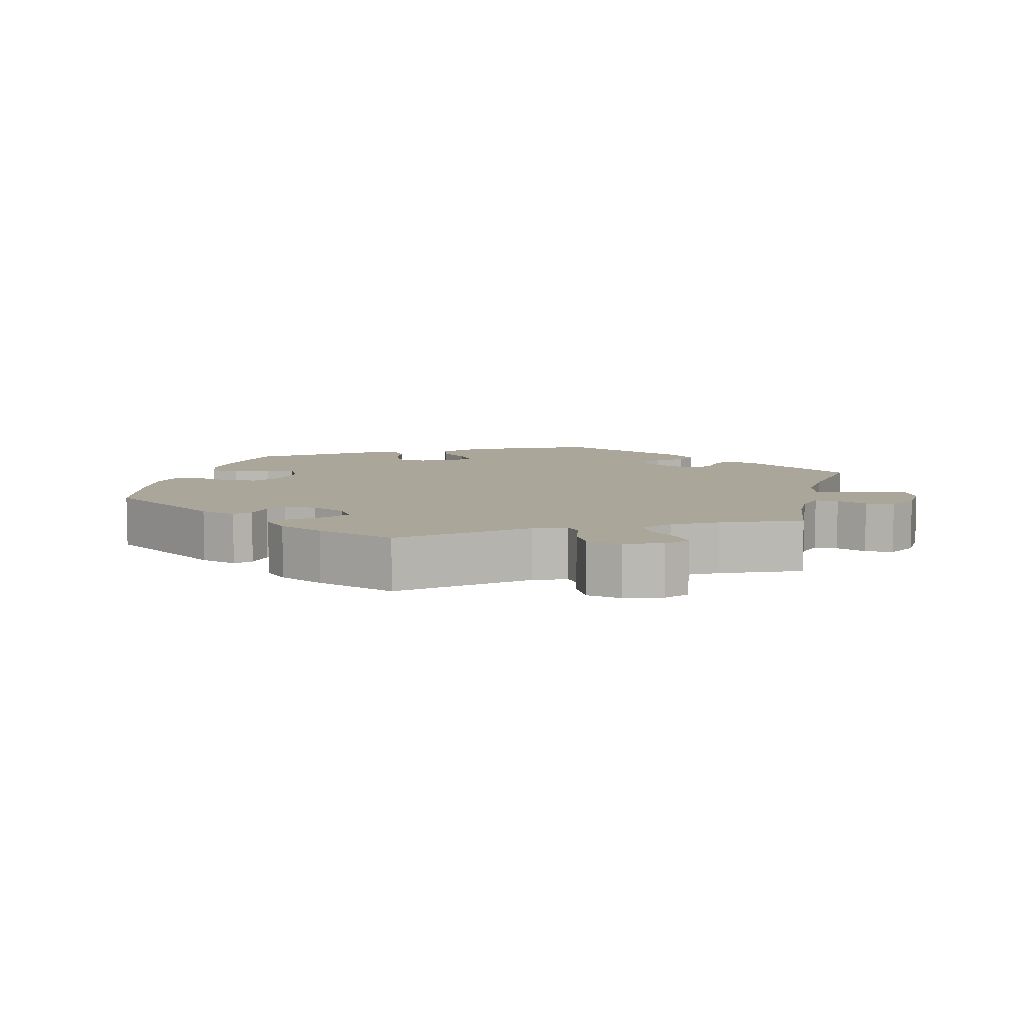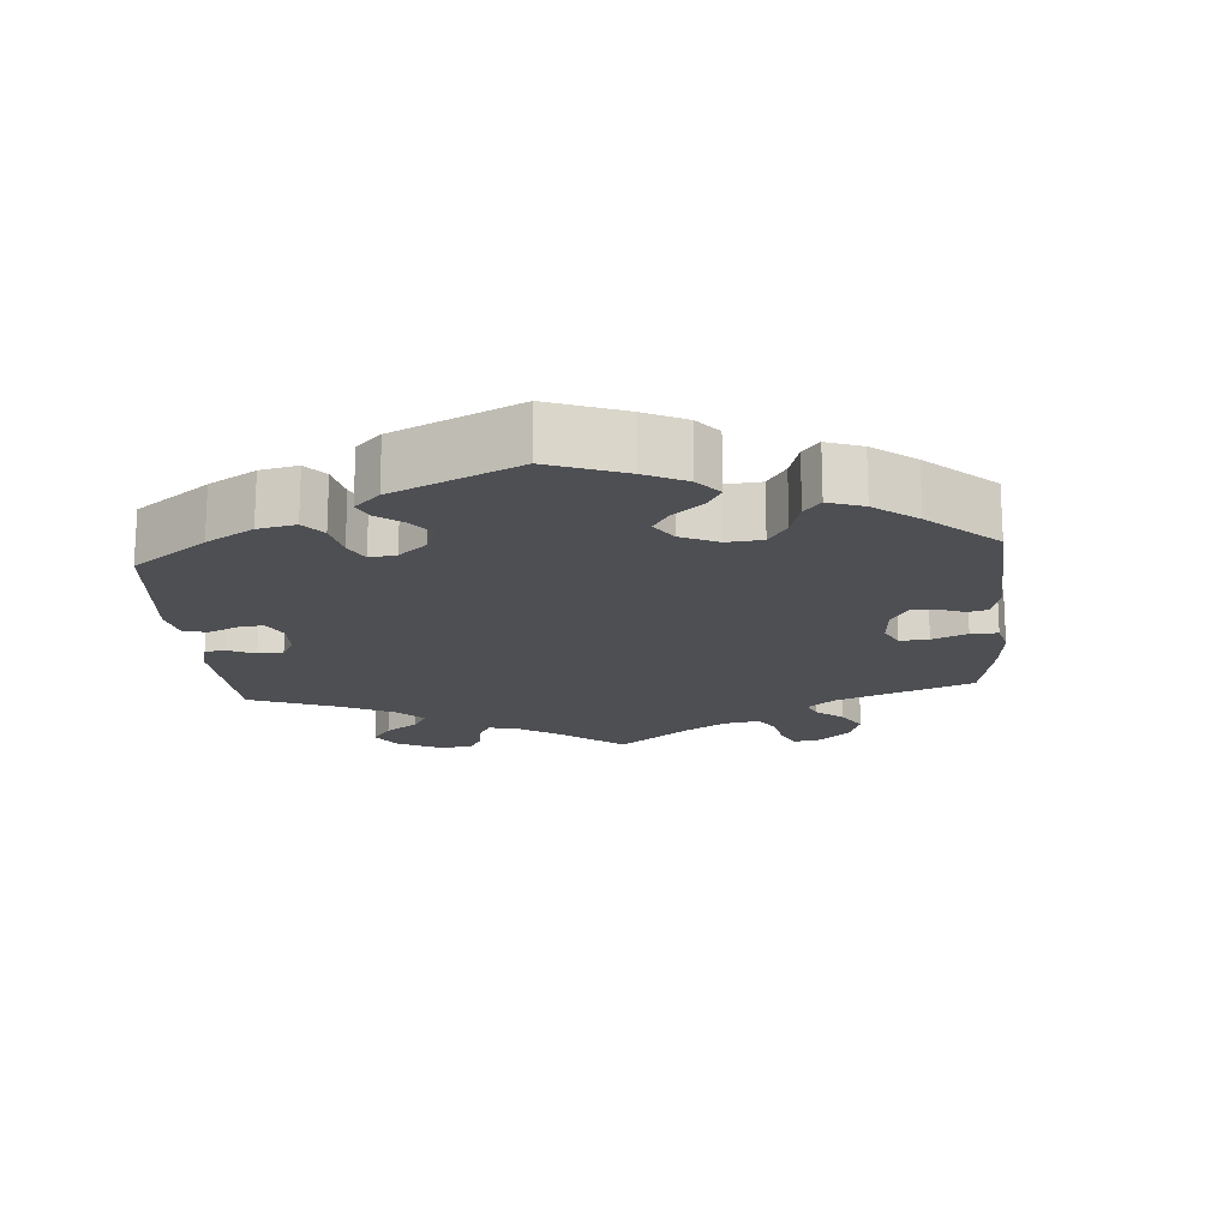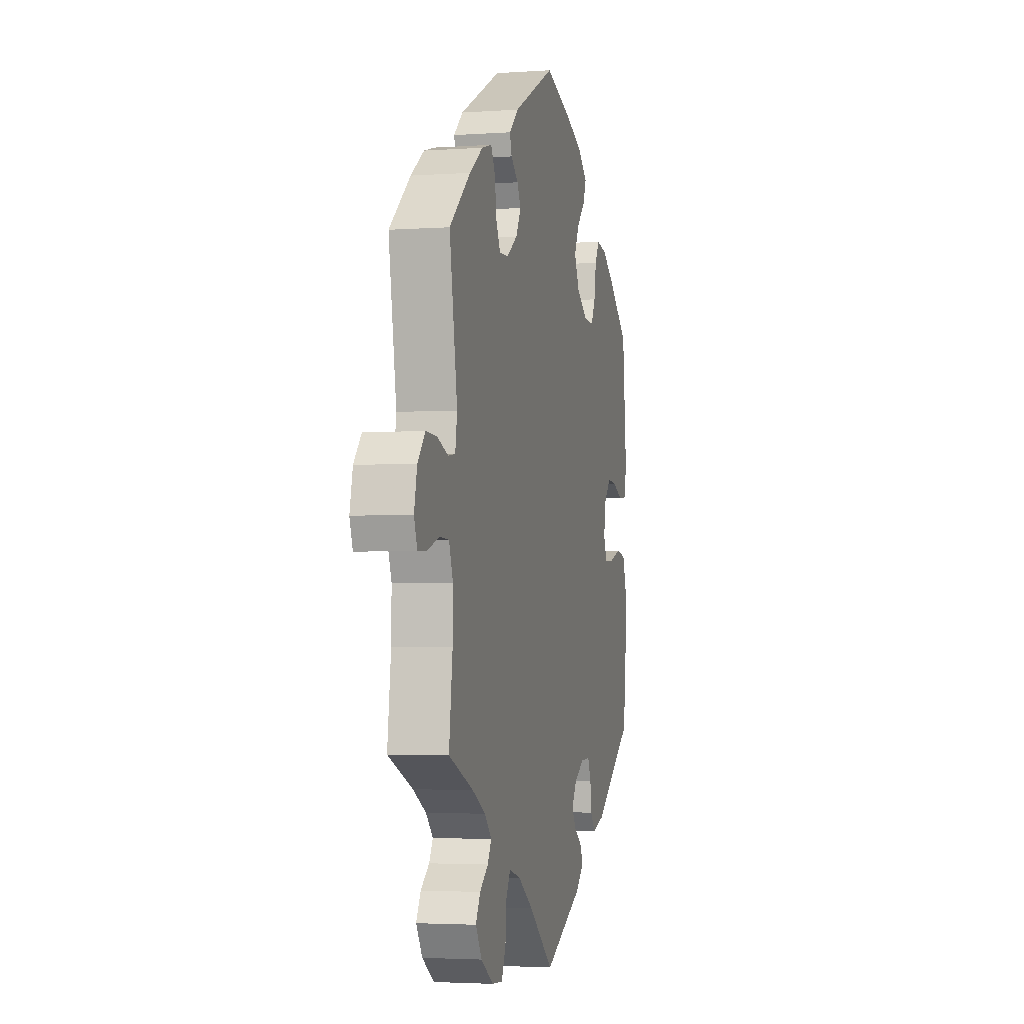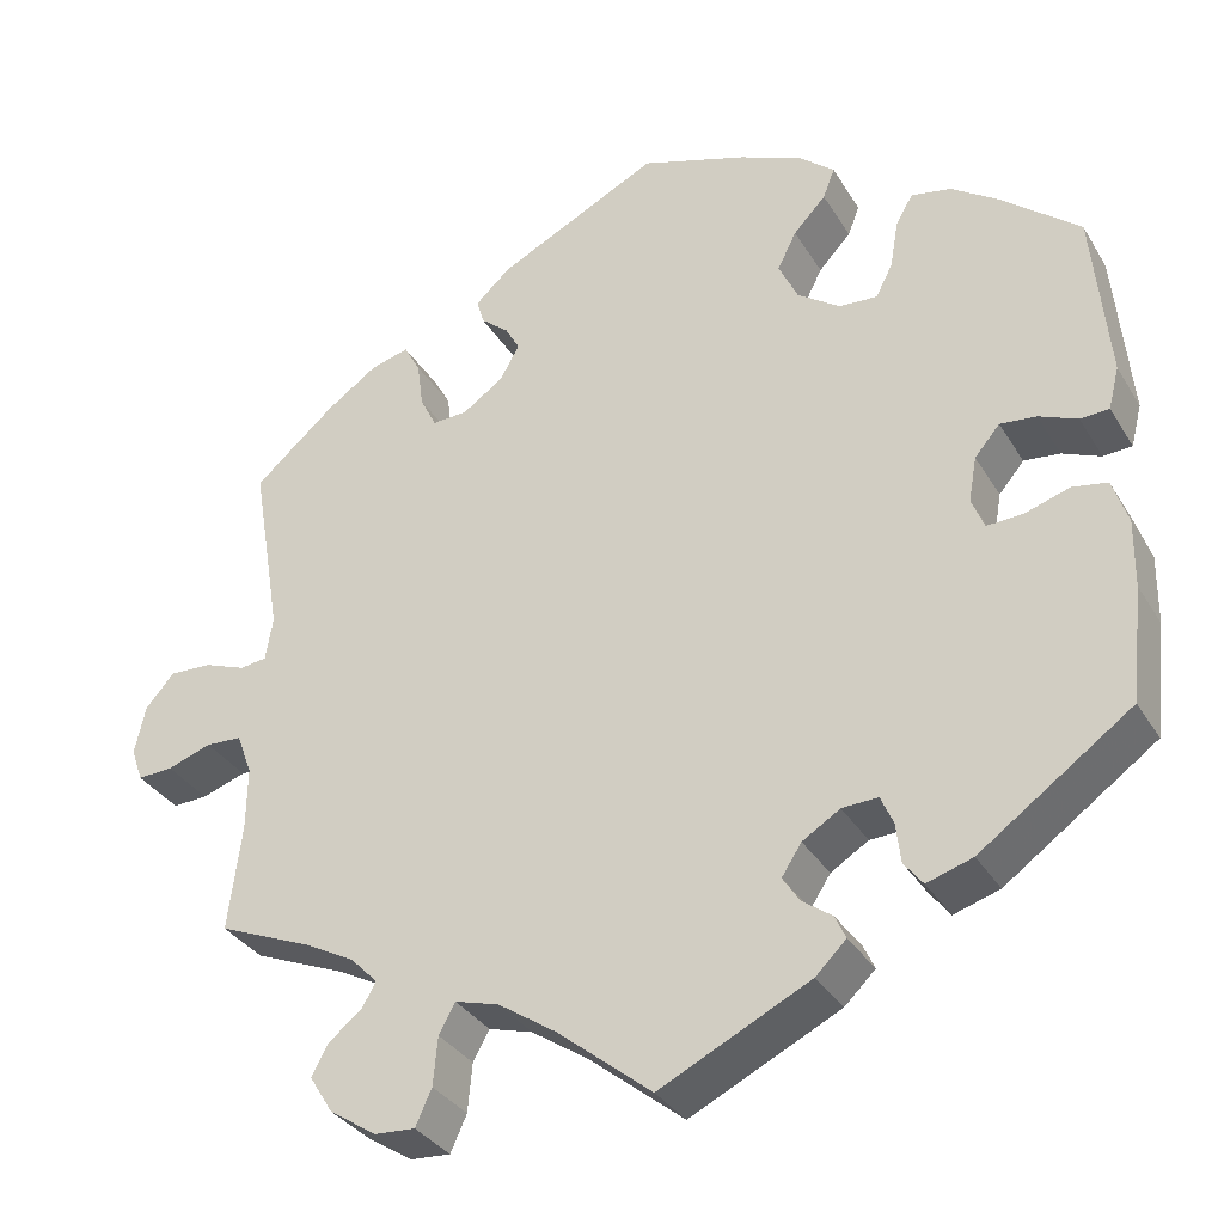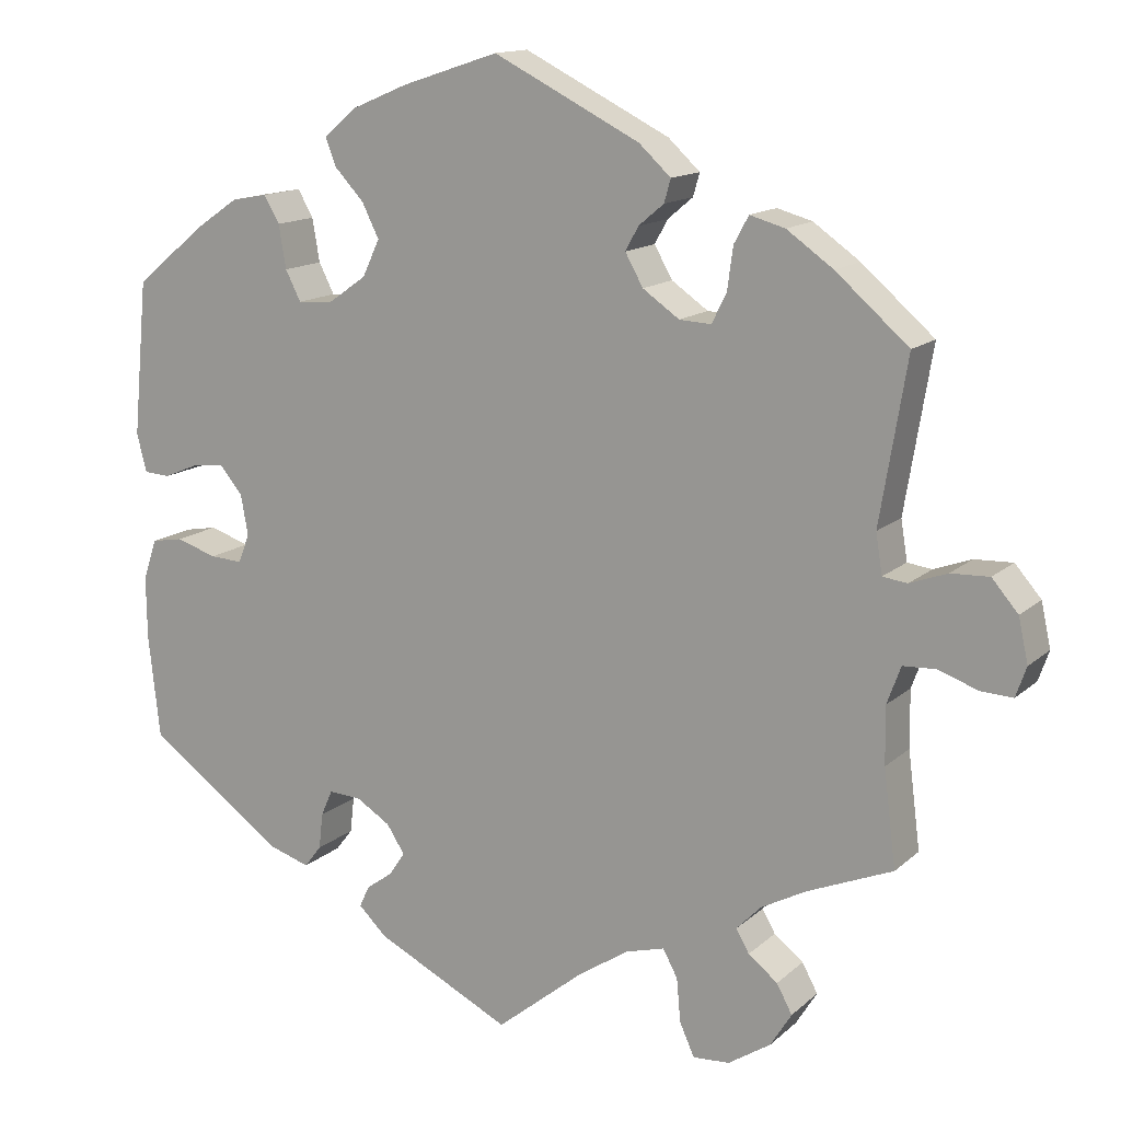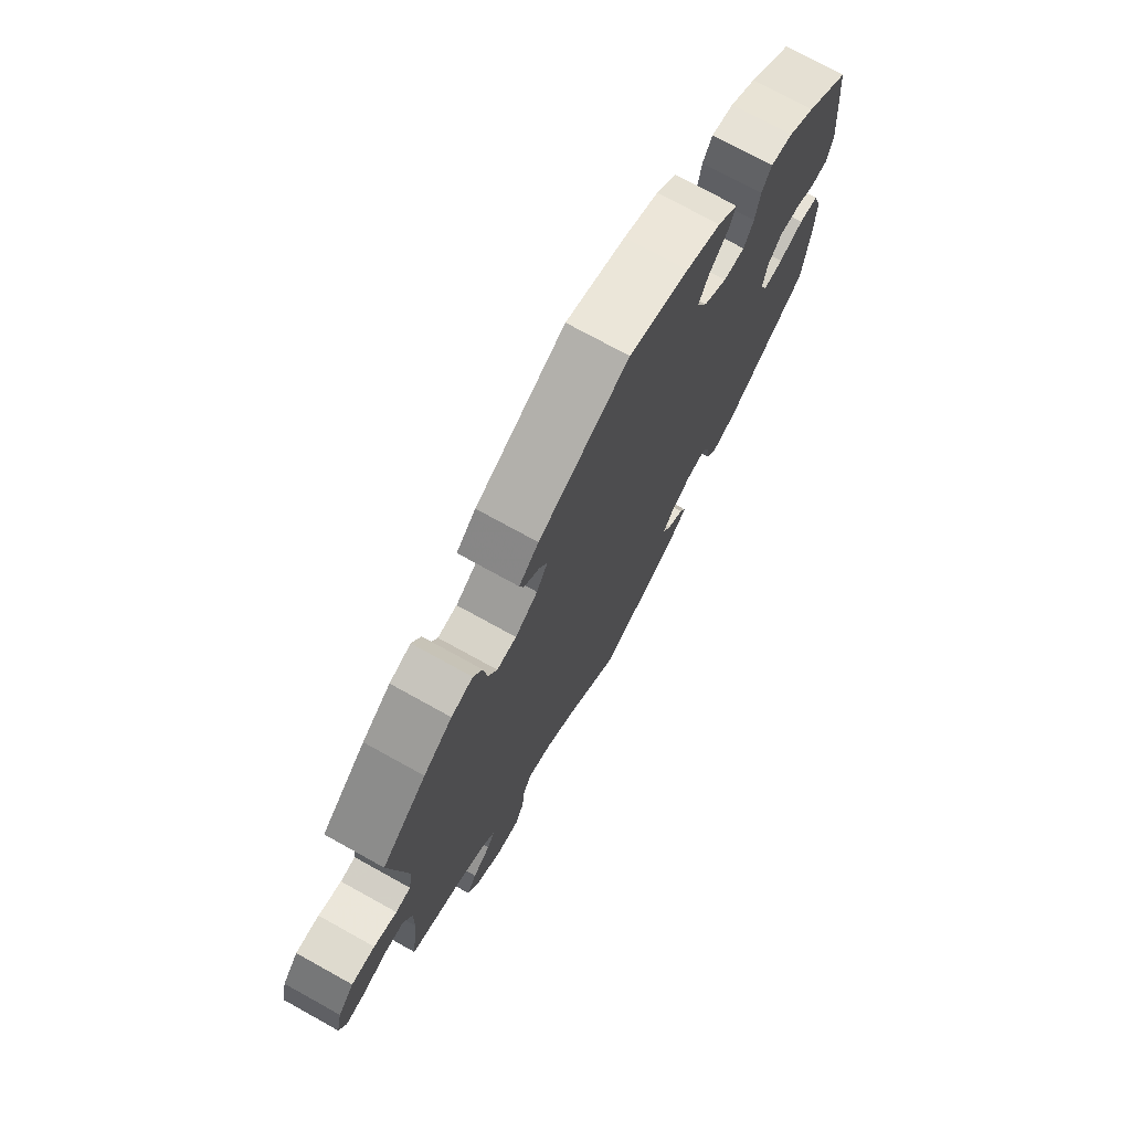
<metadata>
{"format":"obj","ext":"obj","renderer":"f3d","projection":"perspective","resolution":1024,"background":"white","views":[{"elev":7.8,"azim":73.9,"up":"+Y"},{"elev":-17.6,"azim":-55.2,"up":"+Y"},{"elev":-3.2,"azim":103.5,"up":"+Z"},{"elev":-33.4,"azim":-153.2,"up":"+Z"},{"elev":14.1,"azim":29.3,"up":"+Z"},{"elev":73.7,"azim":119.0,"up":"+Z"}]}
</metadata>
<code>
v 0.468 0.07 0.09
v 0.476 0.07 0.041
v 0.506 0.07 0.037
v 0.552 0.07 0.054
v 0.599 0.07 0.056
v 0.631 0.07 0.019
v 0.643 0.07 -0.035
v 0.63 0.07 -0.072
v 0.591 0.07 -0.07
v 0.542 0.07 -0.053
v 0.502 0.07 -0.055
v 0.485 0.07 -0.101
v 0.486 0.07 -0.171
v 0.501 0.07 -0.289
v 0.397 0.07 -0.332
v 0.341 0.07 -0.362
v 0.311 0.07 -0.393
v 0.327 0.07 -0.421
v 0.363 0.07 -0.449
v 0.382 0.07 -0.484
v 0.356 0.07 -0.526
v 0.304 0.07 -0.56
v 0.259 0.07 -0.563
v 0.241 0.07 -0.523
v 0.236 0.07 -0.469
v 0.218 0.07 -0.436
v 0.169 0.07 -0.45
v 0.105 0.07 -0.493
v 0 0.07 -0.578
v -0.167 0.07 -0.496
v -0.201 0.07 -0.463
v -0.189 0.07 -0.437
v -0.156 0.07 -0.413
v -0.137 0.07 -0.384
v -0.159 0.07 -0.35
v -0.201 0.07 -0.324
v -0.241 0.07 -0.322
v -0.255 0.07 -0.354
v -0.26 0.07 -0.398
v -0.281 0.07 -0.425
v -0.332 0.07 -0.409
v -0.5 0.07 -0.289
v -0.514 0.07 -0.163
v -0.515 0.07 -0.087
v -0.498 0.07 -0.036
v -0.459 0.07 -0.029
v -0.409 0.07 -0.045
v -0.369 0.07 -0.047
v -0.355 0.07 -0.012
v -0.364 0.07 0.038
v -0.392 0.07 0.071
v -0.432 0.07 0.067
v -0.475 0.07 0.049
v -0.507 0.07 0.051
v -0.519 0.07 0.098
v -0.501 0.07 0.288
v -0.414 0.07 0.36
v -0.361 0.07 0.396
v -0.317 0.07 0.404
v -0.298 0.07 0.371
v -0.289 0.07 0.318
v -0.27 0.07 0.281
v -0.227 0.07 0.284
v -0.18 0.07 0.317
v -0.159 0.07 0.362
v -0.18 0.07 0.404
v -0.216 0.07 0.442
v -0.229 0.07 0.476
v -0.189 0.07 0.51
v -0.12 0.07 0.539
v -0.001 0.07 0.578
v 0.179 0.07 0.488
v 0.218 0.07 0.452
v 0.21 0.07 0.424
v 0.179 0.07 0.398
v 0.163 0.07 0.369
v 0.185 0.07 0.33
v 0.23 0.07 0.299
v 0.269 0.07 0.297
v 0.287 0.07 0.333
v 0.294 0.07 0.385
v 0.312 0.07 0.418
v 0.355 0.07 0.406
v 0.412 0.07 0.366
v 0.501 0.07 0.289
v 0.468 0 0.09
v 0.476 0 0.041
v 0.506 0 0.037
v 0.552 0 0.054
v 0.599 0 0.056
v 0.631 0 0.019
v 0.643 0 -0.035
v 0.63 0 -0.072
v 0.591 0 -0.07
v 0.542 0 -0.053
v 0.502 0 -0.055
v 0.485 0 -0.101
v 0.486 0 -0.171
v 0.501 0 -0.289
v 0.397 0 -0.332
v 0.341 0 -0.362
v 0.311 0 -0.393
v 0.327 0 -0.421
v 0.363 0 -0.449
v 0.382 0 -0.484
v 0.356 0 -0.526
v 0.304 0 -0.56
v 0.259 0 -0.563
v 0.241 0 -0.523
v 0.236 0 -0.469
v 0.218 0 -0.436
v 0.169 0 -0.45
v 0.105 0 -0.493
v 0 0 -0.578
v -0.167 0 -0.496
v -0.201 0 -0.463
v -0.189 0 -0.437
v -0.156 0 -0.413
v -0.137 0 -0.384
v -0.159 0 -0.35
v -0.201 0 -0.324
v -0.241 0 -0.322
v -0.255 0 -0.354
v -0.26 0 -0.398
v -0.281 0 -0.425
v -0.332 0 -0.409
v -0.5 0 -0.289
v -0.514 0 -0.163
v -0.515 0 -0.087
v -0.498 0 -0.036
v -0.459 0 -0.029
v -0.409 0 -0.045
v -0.369 0 -0.047
v -0.355 0 -0.012
v -0.364 0 0.038
v -0.392 0 0.071
v -0.432 0 0.067
v -0.475 0 0.049
v -0.507 0 0.051
v -0.519 0 0.098
v -0.501 0 0.288
v -0.414 0 0.36
v -0.361 0 0.396
v -0.317 0 0.404
v -0.298 0 0.371
v -0.289 0 0.318
v -0.27 0 0.281
v -0.227 0 0.284
v -0.18 0 0.317
v -0.159 0 0.362
v -0.18 0 0.404
v -0.216 0 0.442
v -0.229 0 0.476
v -0.189 0 0.51
v -0.12 0 0.539
v -0.001 0 0.578
v 0.179 0 0.488
v 0.218 0 0.452
v 0.21 0 0.424
v 0.179 0 0.398
v 0.163 0 0.369
v 0.185 0 0.33
v 0.23 0 0.299
v 0.269 0 0.297
v 0.287 0 0.333
v 0.294 0 0.385
v 0.312 0 0.418
v 0.355 0 0.406
v 0.412 0 0.366
v 0.501 0 0.289
f 84 85 1
f 83 84 1 2
f 80 81 82 83
f 79 80 83 2
f 78 79 2
f 77 78 2
f 72 73 74 75
f 72 75 76
f 71 72 76
f 70 71 76 77
f 66 67 68 69
f 65 66 69 70
f 58 59 60 61
f 58 61 62
f 57 58 62
f 56 57 62
f 55 56 62
f 52 53 54 55
f 51 52 55 62
f 50 51 62 63
f 44 45 46 47
f 44 47 48
f 43 44 48
f 42 43 48
f 41 42 48
f 38 39 40 41
f 37 38 41 48
f 36 37 48 49
f 30 31 32 33
f 28 29 30 33
f 27 28 33 34
f 26 27 34 35
f 22 23 24 25
f 22 25 26
f 21 22 26
f 18 19 20 21
f 17 18 21 26
f 16 17 26 35
f 13 14 15
f 12 13 15 16
f 11 12 16 35
f 7 8 9 10
f 7 10 11
f 6 7 11
f 3 4 5 6
f 2 3 6 11
f 65 70 77 2
f 49 50 63 64
f 35 36 49 64
f 35 64 65
f 2 11 35 65
f 86 170 169
f 87 86 169 168
f 168 167 166 165
f 87 168 165 164
f 87 164 163
f 87 163 162
f 160 159 158 157
f 161 160 157
f 161 157 156
f 162 161 156 155
f 154 153 152 151
f 155 154 151 150
f 146 145 144 143
f 147 146 143
f 147 143 142
f 147 142 141
f 147 141 140
f 140 139 138 137
f 147 140 137 136
f 148 147 136 135
f 132 131 130 129
f 133 132 129
f 133 129 128
f 133 128 127
f 133 127 126
f 126 125 124 123
f 133 126 123 122
f 134 133 122 121
f 118 117 116 115
f 118 115 114 113
f 119 118 113 112
f 120 119 112 111
f 110 109 108 107
f 111 110 107
f 111 107 106
f 106 105 104 103
f 111 106 103 102
f 120 111 102 101
f 100 99 98
f 101 100 98 97
f 120 101 97 96
f 95 94 93 92
f 96 95 92
f 96 92 91
f 91 90 89 88
f 96 91 88 87
f 87 162 155 150
f 149 148 135 134
f 149 134 121 120
f 150 149 120
f 150 120 96 87
f 1 86 87 2
f 2 87 88 3
f 3 88 89 4
f 4 89 90 5
f 5 90 91 6
f 6 91 92 7
f 7 92 93 8
f 8 93 94 9
f 9 94 95 10
f 10 95 96 11
f 11 96 97 12
f 12 97 98 13
f 13 98 99 14
f 14 99 100 15
f 15 100 101 16
f 16 101 102 17
f 17 102 103 18
f 18 103 104 19
f 19 104 105 20
f 20 105 106 21
f 21 106 107 22
f 22 107 108 23
f 23 108 109 24
f 24 109 110 25
f 25 110 111 26
f 26 111 112 27
f 27 112 113 28
f 28 113 114 29
f 29 114 115 30
f 30 115 116 31
f 31 116 117 32
f 32 117 118 33
f 33 118 119 34
f 34 119 120 35
f 35 120 121 36
f 36 121 122 37
f 37 122 123 38
f 38 123 124 39
f 39 124 125 40
f 40 125 126 41
f 41 126 127 42
f 42 127 128 43
f 43 128 129 44
f 44 129 130 45
f 45 130 131 46
f 46 131 132 47
f 47 132 133 48
f 48 133 134 49
f 49 134 135 50
f 50 135 136 51
f 51 136 137 52
f 52 137 138 53
f 53 138 139 54
f 54 139 140 55
f 55 140 141 56
f 56 141 142 57
f 57 142 143 58
f 58 143 144 59
f 59 144 145 60
f 60 145 146 61
f 61 146 147 62
f 62 147 148 63
f 63 148 149 64
f 64 149 150 65
f 65 150 151 66
f 66 151 152 67
f 67 152 153 68
f 68 153 154 69
f 69 154 155 70
f 70 155 156 71
f 71 156 157 72
f 72 157 158 73
f 73 158 159 74
f 74 159 160 75
f 75 160 161 76
f 76 161 162 77
f 77 162 163 78
f 78 163 164 79
f 79 164 165 80
f 80 165 166 81
f 81 166 167 82
f 82 167 168 83
f 83 168 169 84
f 84 169 170 85
f 85 170 86 1

</code>
